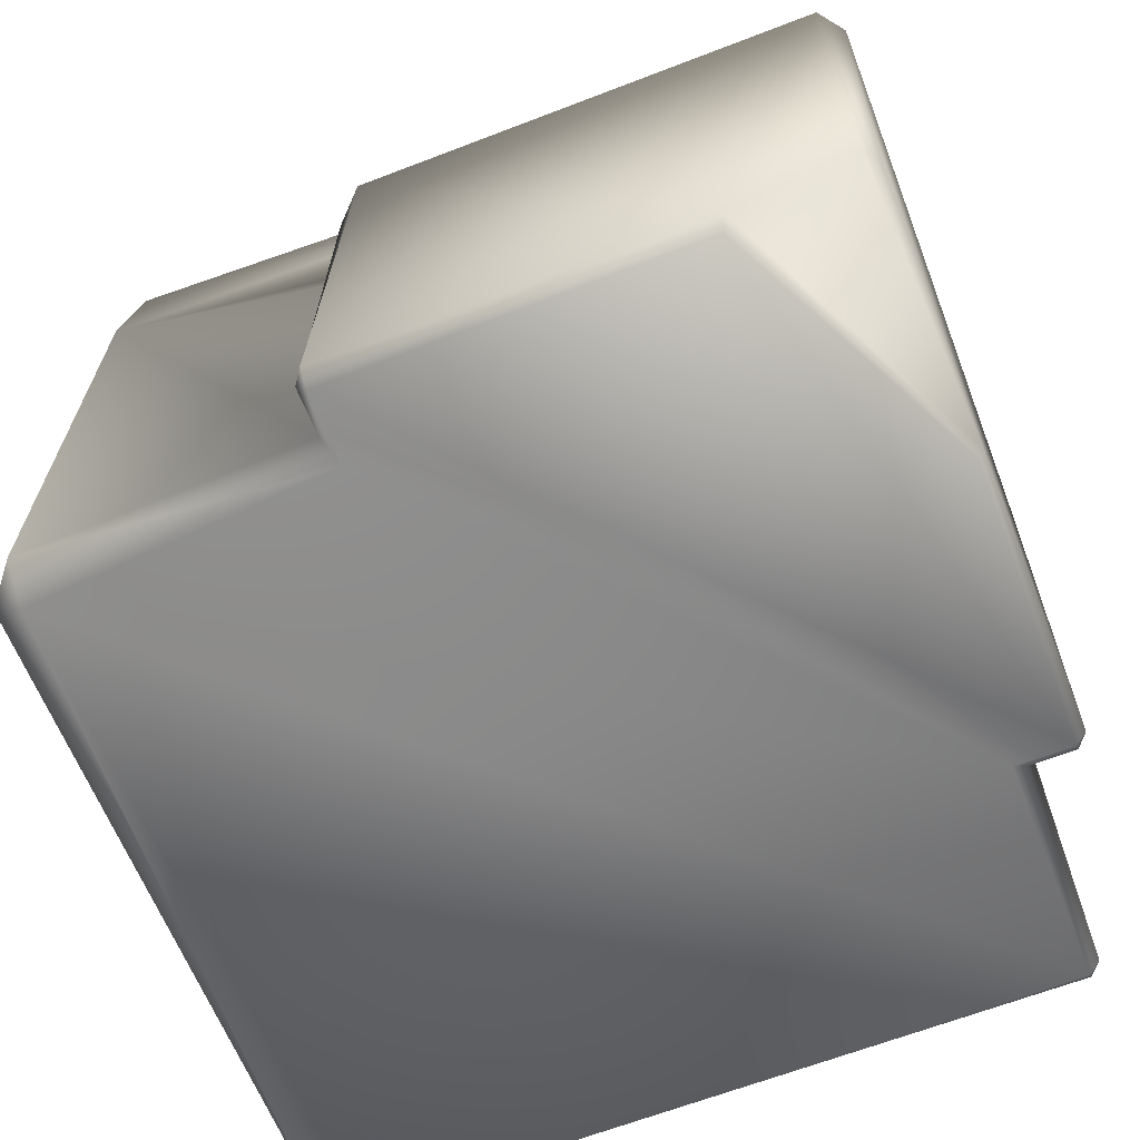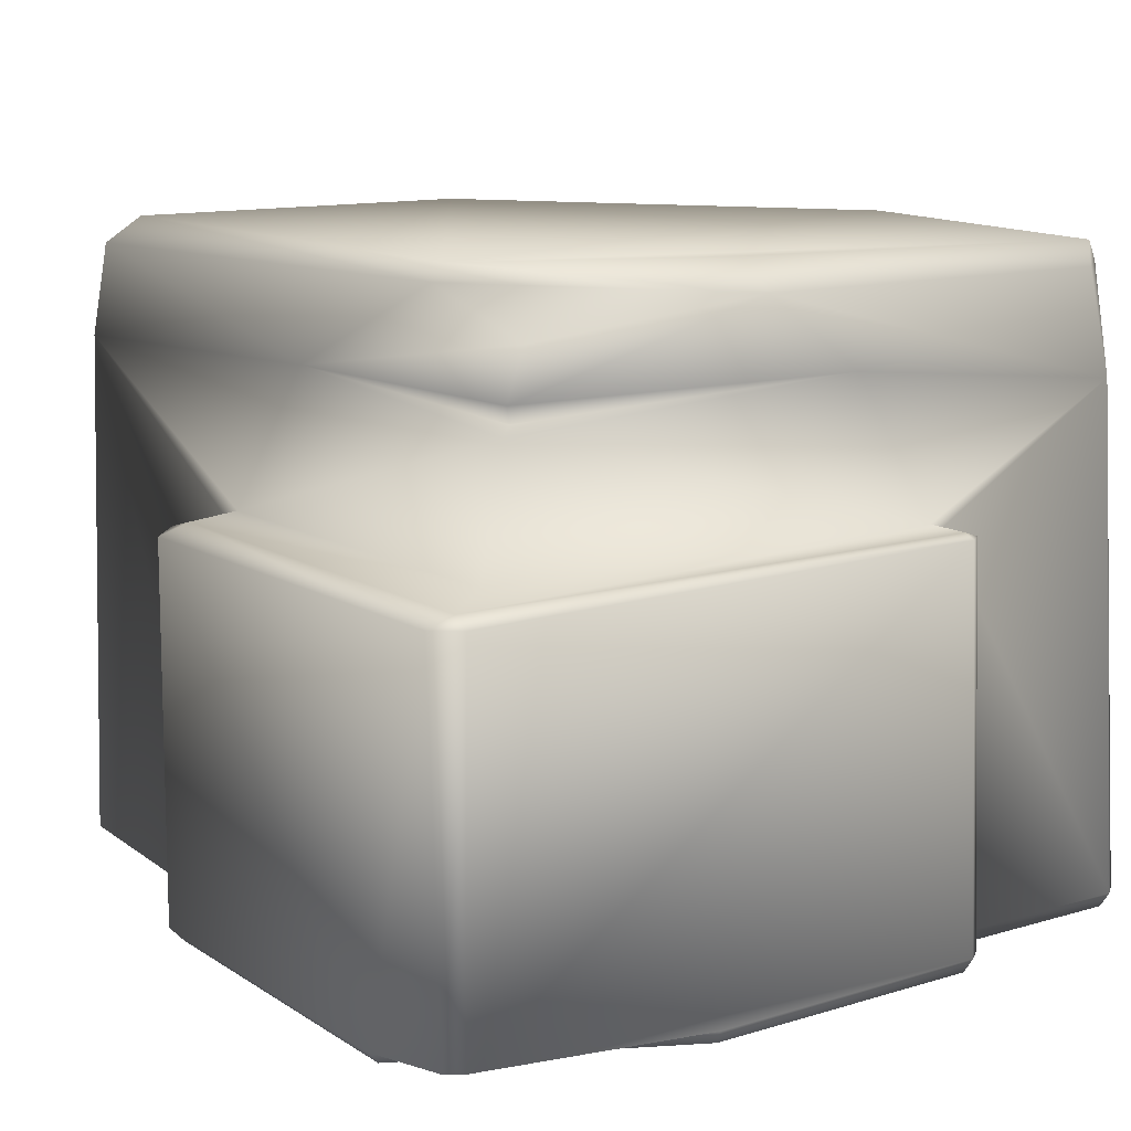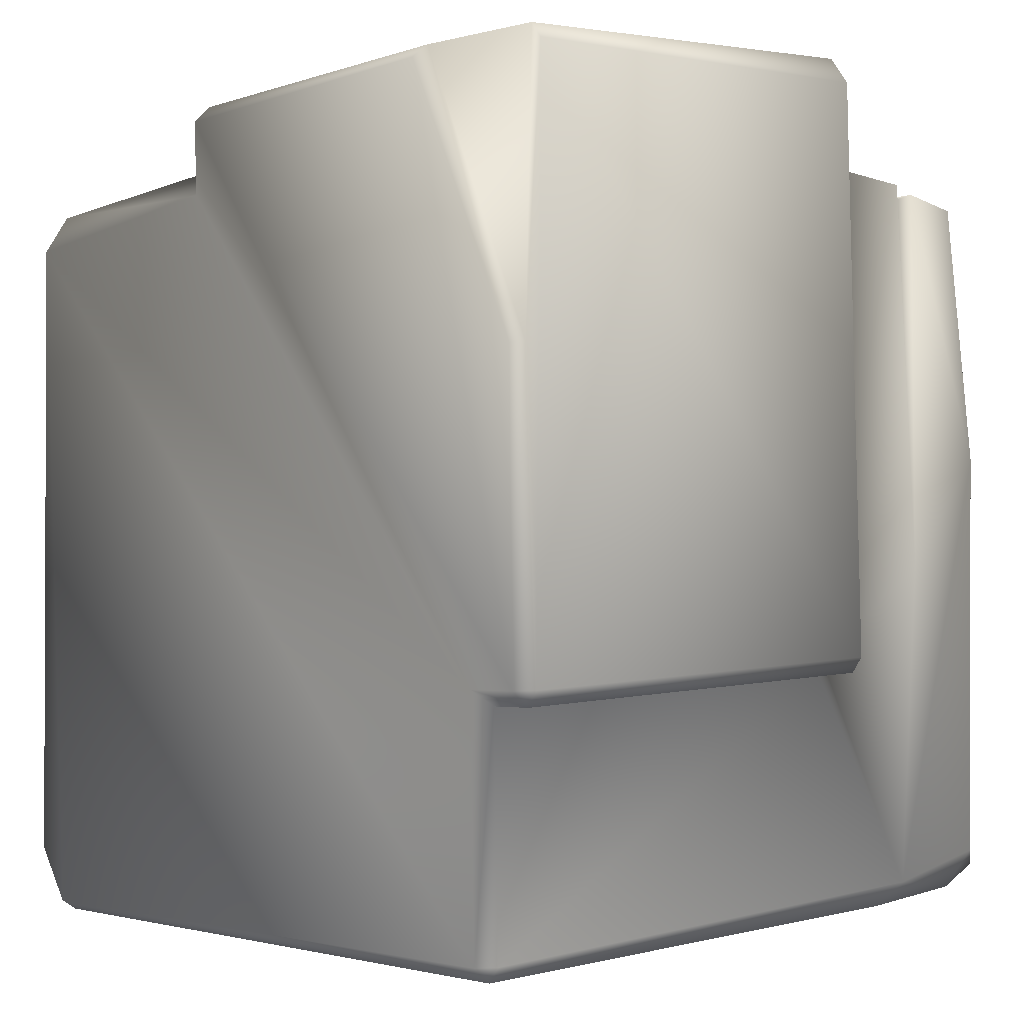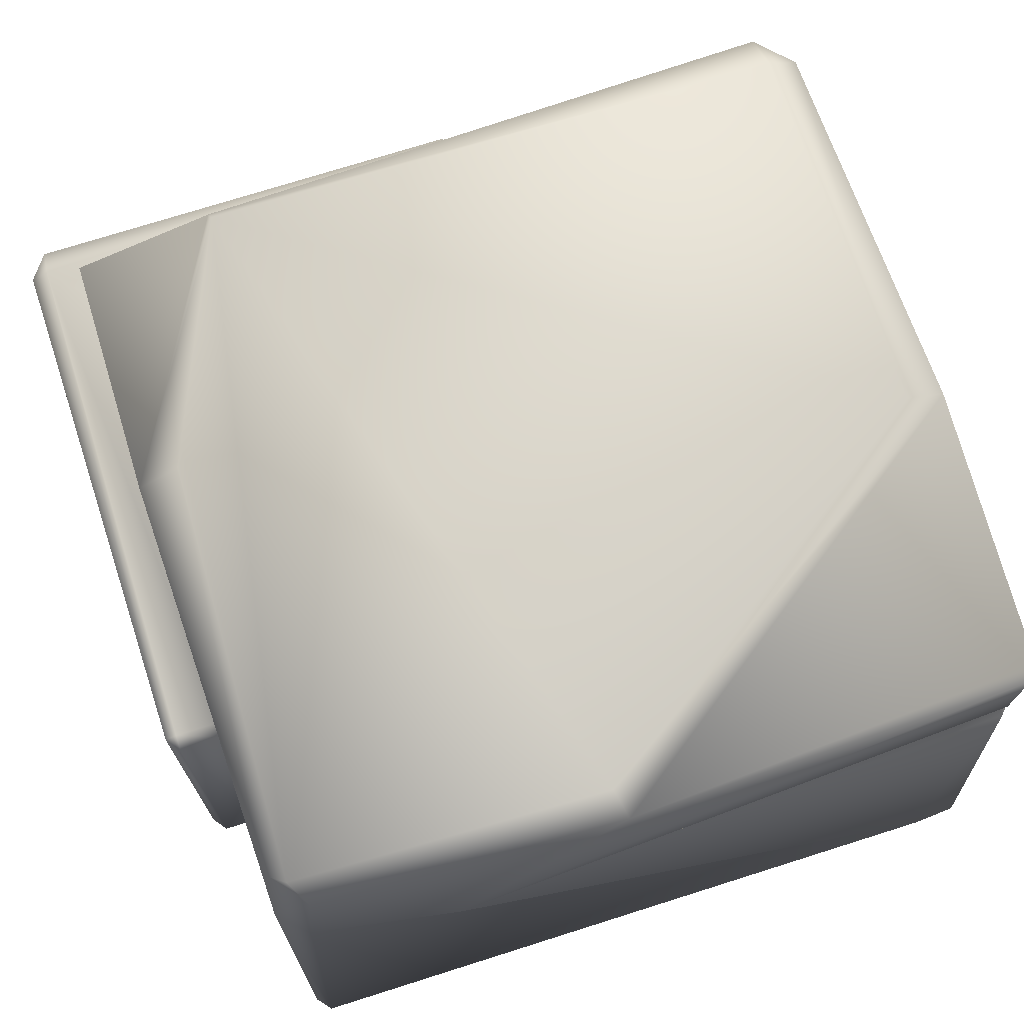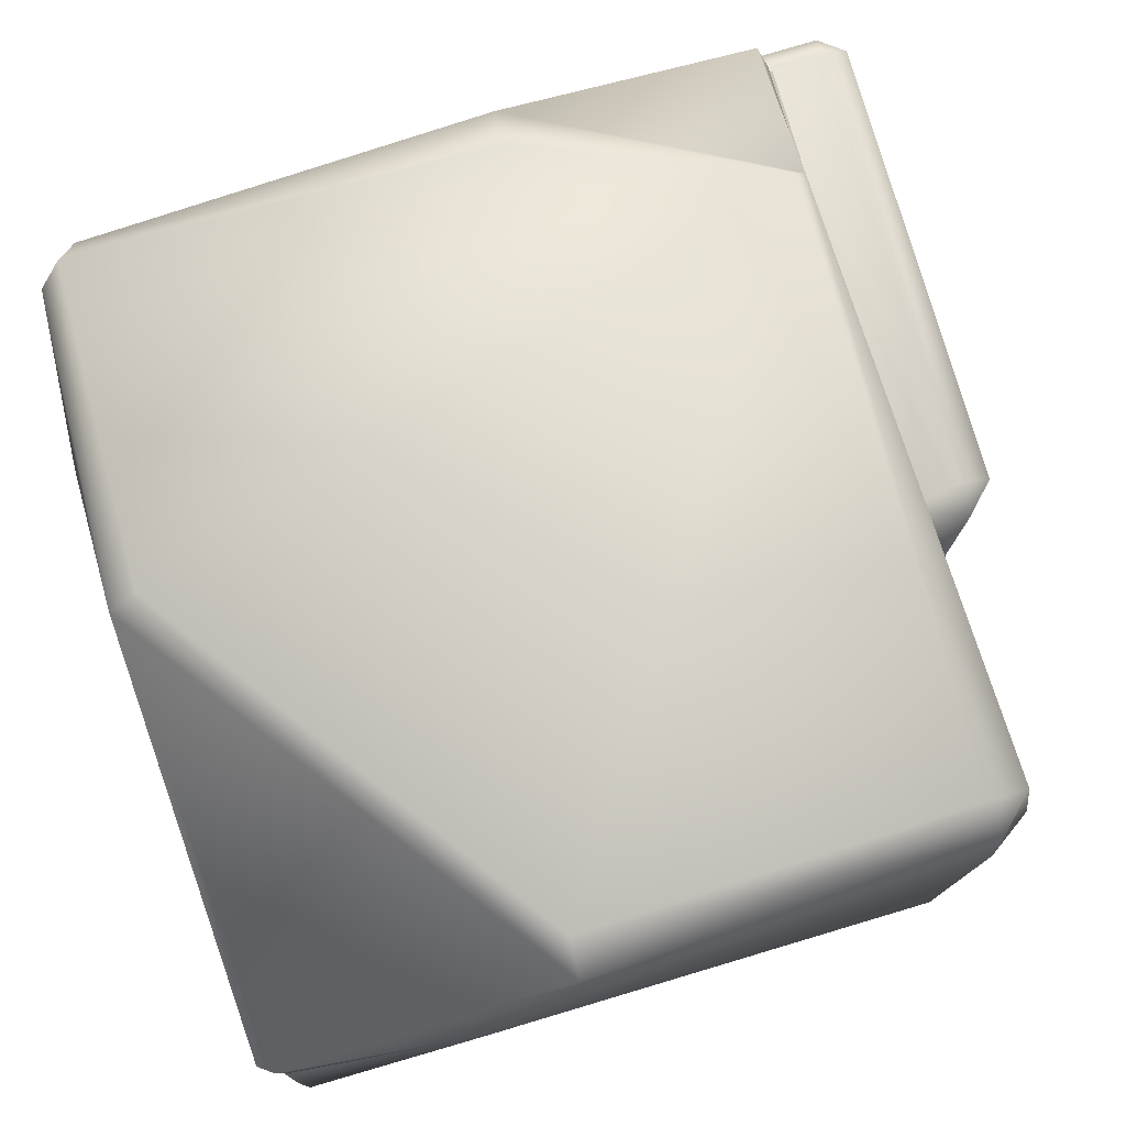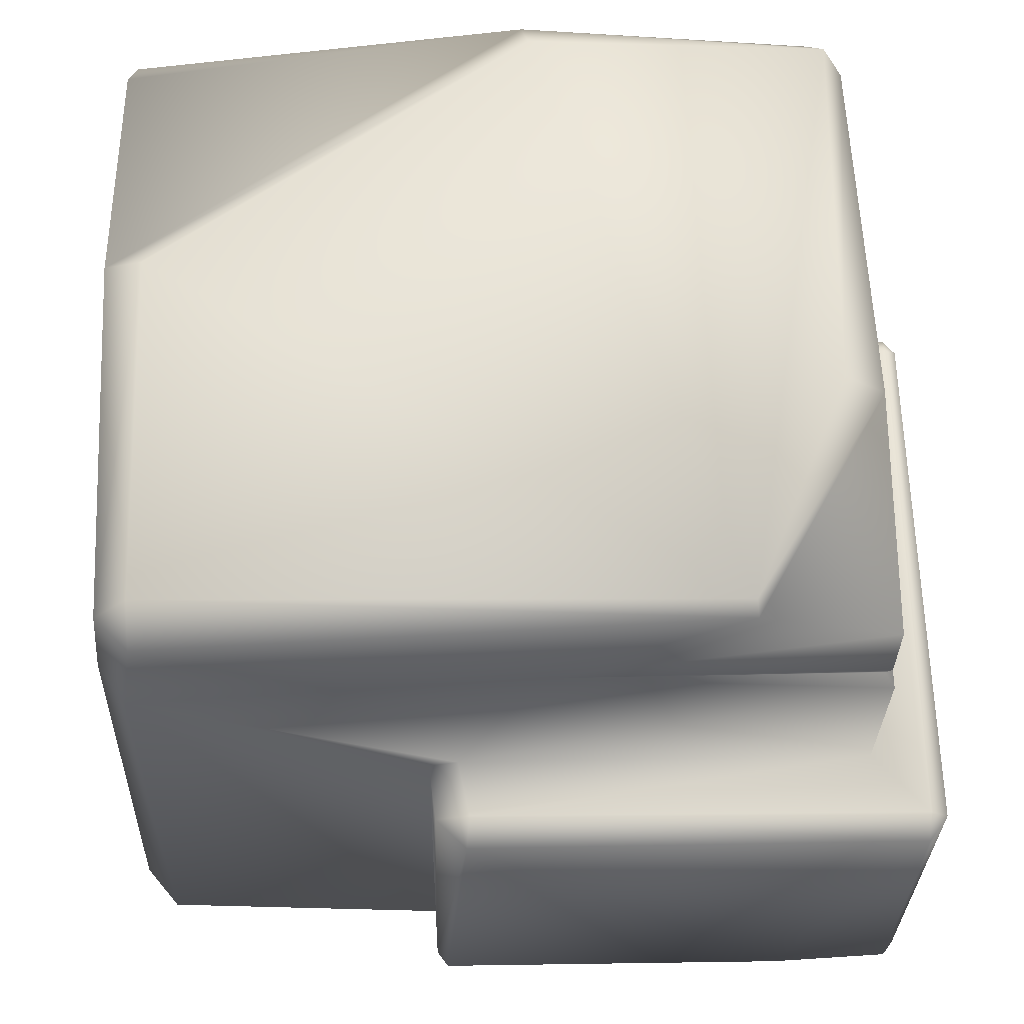
<metadata>
{"format":"obj","ext":"obj","renderer":"f3d","projection":"perspective","resolution":1024,"background":"white","views":[{"elev":-63.0,"azim":19.9,"up":"+Y"},{"elev":12.1,"azim":53.5,"up":"+Y"},{"elev":-0.2,"azim":51.2,"up":"+Z"},{"elev":73.0,"azim":160.8,"up":"+Y"},{"elev":79.8,"azim":-108.1,"up":"+Y"},{"elev":60.7,"azim":-2.4,"up":"+Y"}]}
</metadata>
<code>
v  3.249 7.521 -5.651
v  0.6702 9.794 -5.513
v  5.249 9.568 -5.156
v  5.413 7.862 -5.274
v  6.452 0.4604 6.729
v  6.694 6.155 -1.437
v  6.538 6.032 6.724
v  -5.236 10 -1.07
v  -5.27 10 4.631
v  3.496 10.01 4.98
v  0.7642 10.01 -5.085
v  5.823 7.965 -4.883
v  5.731 9.567 -4.548
v  5.741 9.579 1.432
v  5.658 8.421 -0.2368
v  -1.081 0.1755 6.744
v  4.478 0.1282 6.878
v  -0.6723 6.012 6.935
v  -6.069 7.368 -2.447
v  -5.819 9.799 -1.127
v  -5.694 9.197 -5.247
v  -5.714 7.507 -5.225
v  5.663 -0.0789 -1.692
v  -1.041 -0.0789 5.386
v  -5.688 -0.0789 4.92
v  5.754 -0.0789 -5.291
v  5.846 0.1756 -1.911
v  5.827 6.155 -1.687
v  6.525 6.155 -1.666
v  6.544 0.1756 -1.89
v  5.821 6.232 -1.463
v  5.463 6.227 5.773
v  6.274 6.181 6.704
v  6.519 6.232 -1.442
v  -1.198 6.097 5.612
v  -1.227 0.1777 5.761
v  -1.25 0.1756 6.494
v  -1.125 6.036 6.463
v  -5.483 7.194 -5.239
v  -5.725 6.995 -5.254
v  -5.535 6.996 -5.476
v  -5.518 7.518 -5.45
v  -5.757 -0.0789 -4.878
v  -5.881 0.1532 -4.878
v  -5.132 0.1532 -5.833
v  -5.132 -0.0789 -5.675
v  3.523 9.768 5.164
v  5.615 9.2 5.226
v  6.477 -0.0789 2.768
v  6.569 0.118 2.797
v  4.413 -0.0789 6.695
v  5.933 0.1756 -5.287
v  5.752 0.1756 -5.518
v  -5.684 0.299 5.502
v  -6.185 0.3155 4.854
v  5.446 9.91 -4.806
v  -5.275 9.623 5.239
v  -5.773 9.61 4.698
v  -1.074 -0.0789 6.499
v  6.713 0.1756 -1.661
v  6.537 -0.0789 -1.666
v  6.231 6.032 7.106
v  -0.6115 6.176 6.48
v  -5.758 0.4251 -5.832
v  -5.882 0.4251 -5.674
v  -5.501 8.196 5.375
v  0.5117 8.396 5.32
v  6.283 0.4502 6.941
v  5.111 10.01 1.403
v  -5.538 9.197 -5.446
v  -0.7585 6.215 5.626
v  5.602 8.084 5.534
v  5.539 8.462 5.424
v  5.47 8.211 5.338
v  -5.92 8.16 4.736
o Ground_Pillar_3
g Ground_Pillar_3
f 1 2 3 4
f 5 6 7
f 8 9 10 11
f 12 13 14 15
f 16 17 18
f 19 20 21 22
f 23 24 25 26
f 27 28 29 30
f 31 32 33 34
f 35 36 37 38
f 11 2 20 8
f 19 39 40
f 41 39 1
f 19 22 39
f 39 42 1
f 43 44 45 46
f 14 47 48
f 49 50 17 51
f 52 26 53
f 25 54 55
f 3 56 13
f 57 9 58
f 59 16 37
f 30 60 61
f 34 6 29
f 33 62 7
f 38 18 63
f 26 52 27 23
f 56 3 2 11
f 64 65 40 41
f 3 13 12 4
f 57 66 67 47
f 68 5 7 62
f 8 20 58 9
f 69 14 13 56
f 25 55 44 43
f 9 57 47 10
f 24 36 54 25
f 46 45 53 26
f 42 22 21 70
f 16 59 51 17
f 50 49 61 60
f 60 30 29 6
f 6 34 33 7
f 62 33 63 18
f 18 38 37 16
f 36 24 59 37
f 23 27 30 61
f 28 31 34 29
f 71 35 38 63
f 72 32 31 15
f 73 74 15
f 74 72 15
f 67 74 73
f 67 72 74
f 57 58 75 66
f 19 44 55 75
f 75 55 54 66
f 66 35 71 67
f 12 52 53 4
f 4 53 45 1
f 14 48 73 15
f 31 28 12 15
f 28 27 52 12
f 32 71 63 33
f 71 32 72 67
f 66 54 36 35
f 67 73 48 47
f 1 42 70 2
f 41 40 39
f 39 22 42
f 19 75 58 20
f 19 40 65 44
f 45 64 41 1
f 25 43 46 26
f 23 61 59 24
f 61 49 51 59
f 50 5 68 17
f 44 65 64 45
f 14 69 10 47
f 10 69 56 11
f 2 70 21 20
f 17 68 62 18
f 5 50 60 6

</code>
